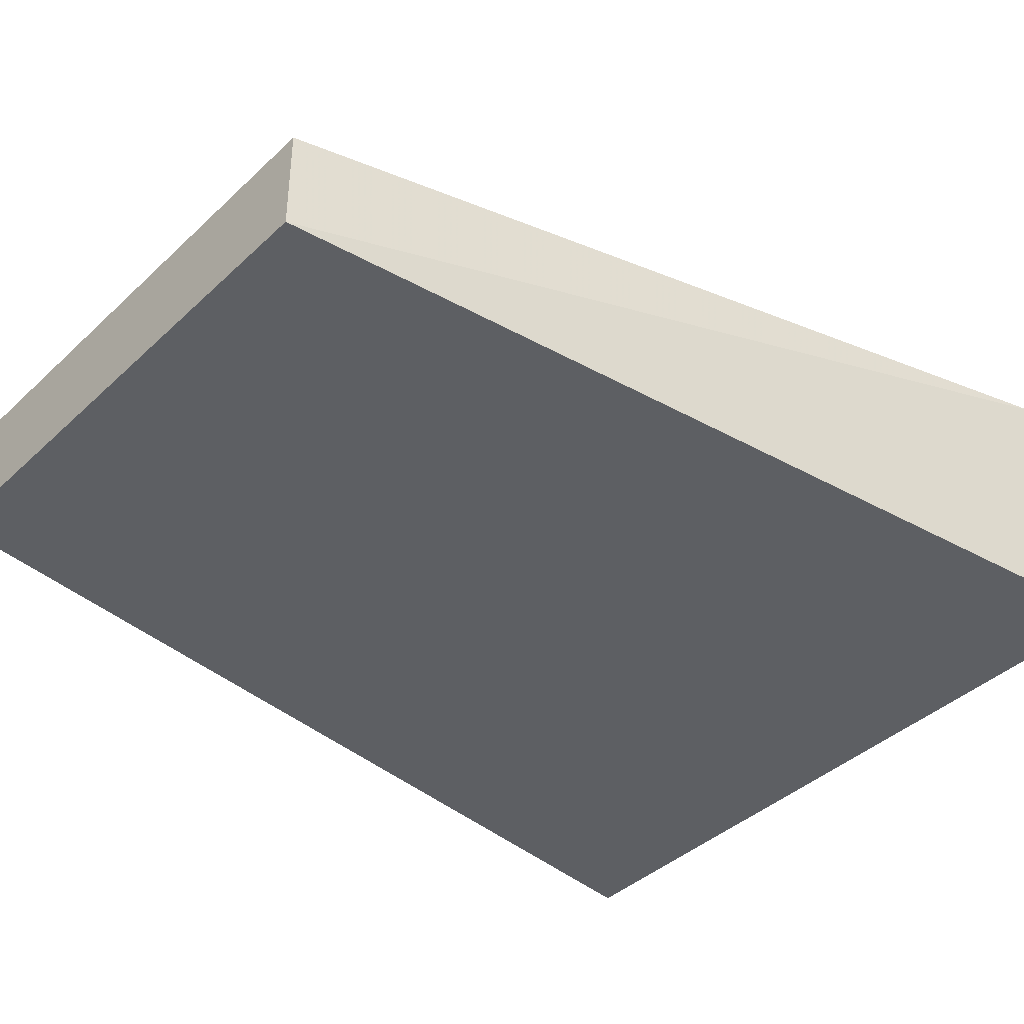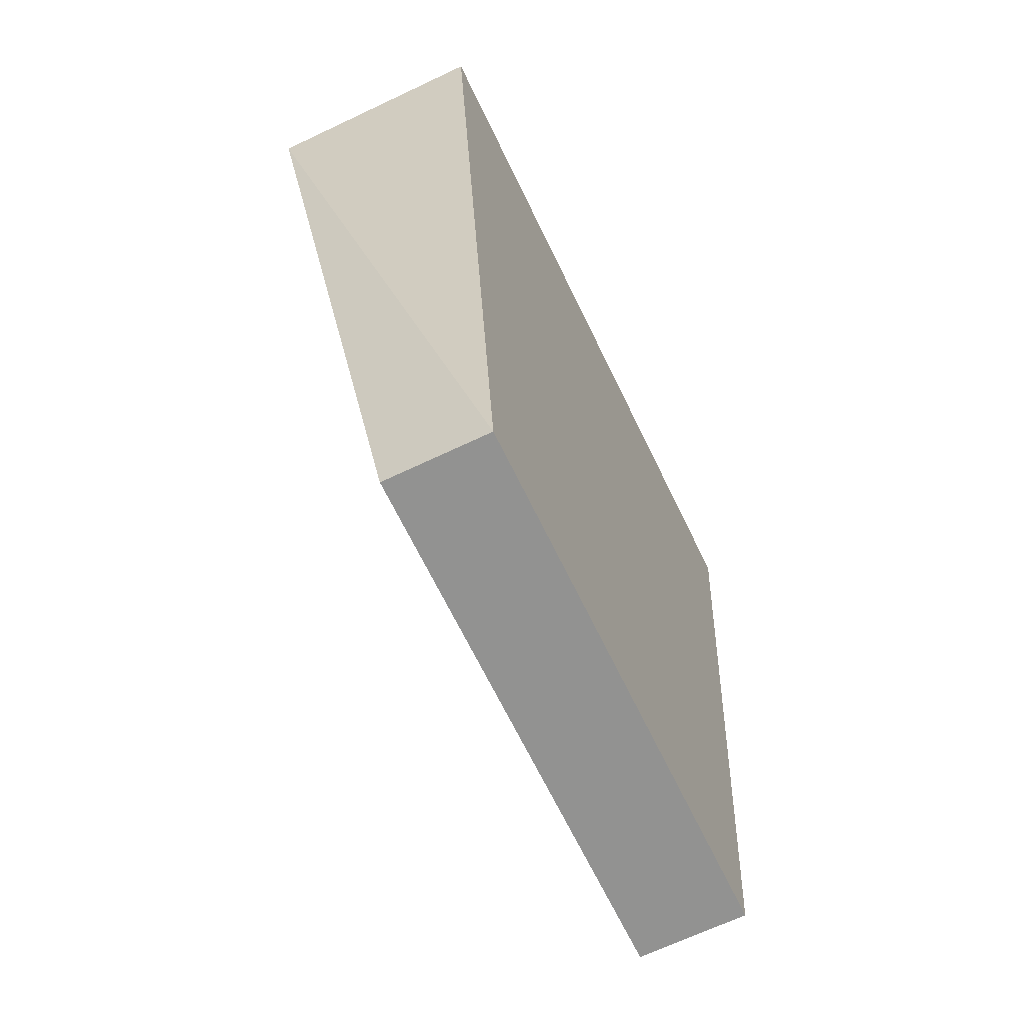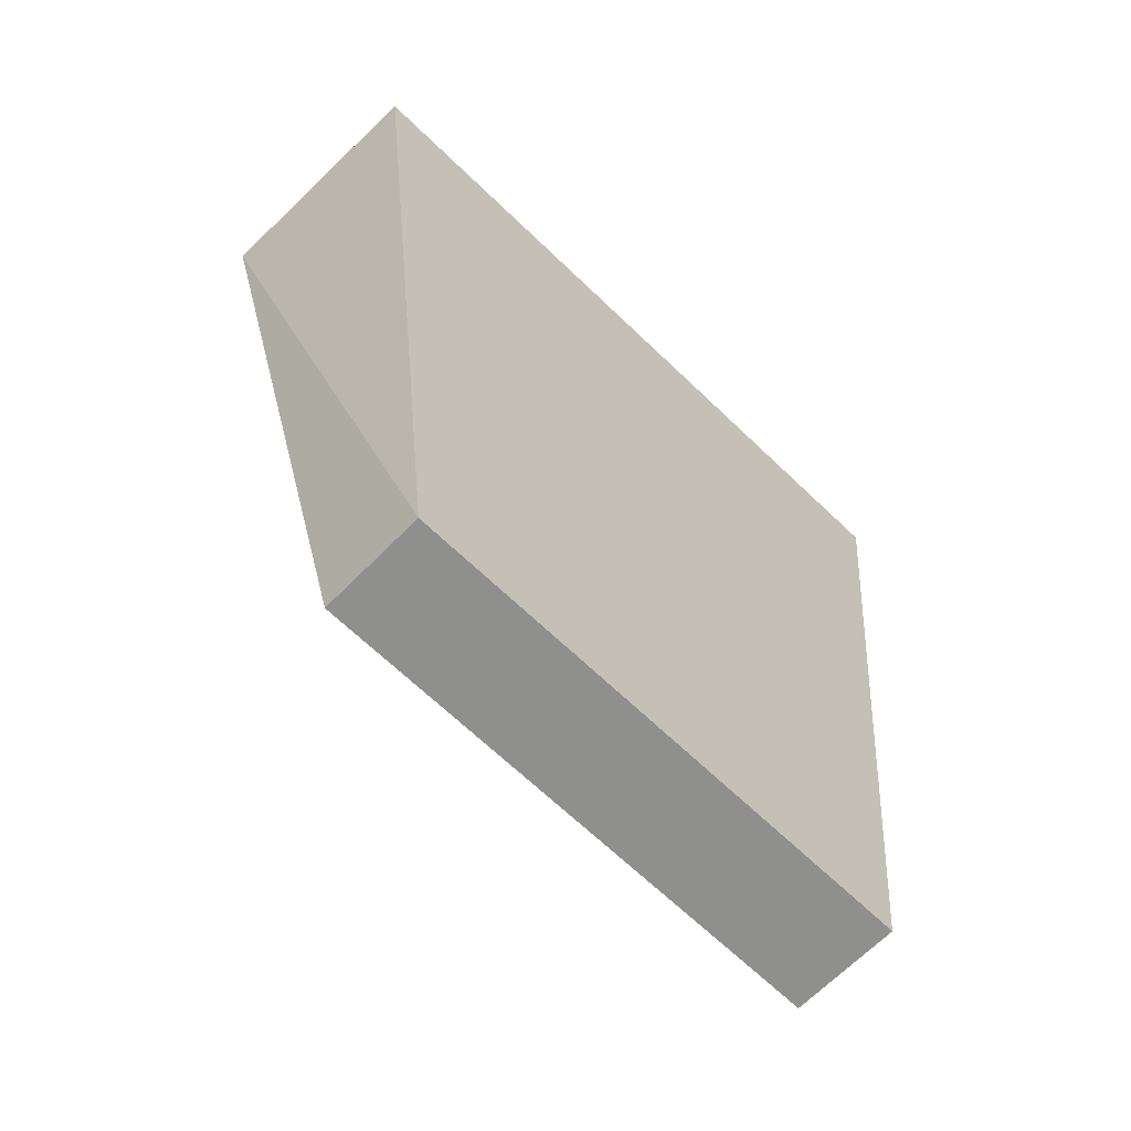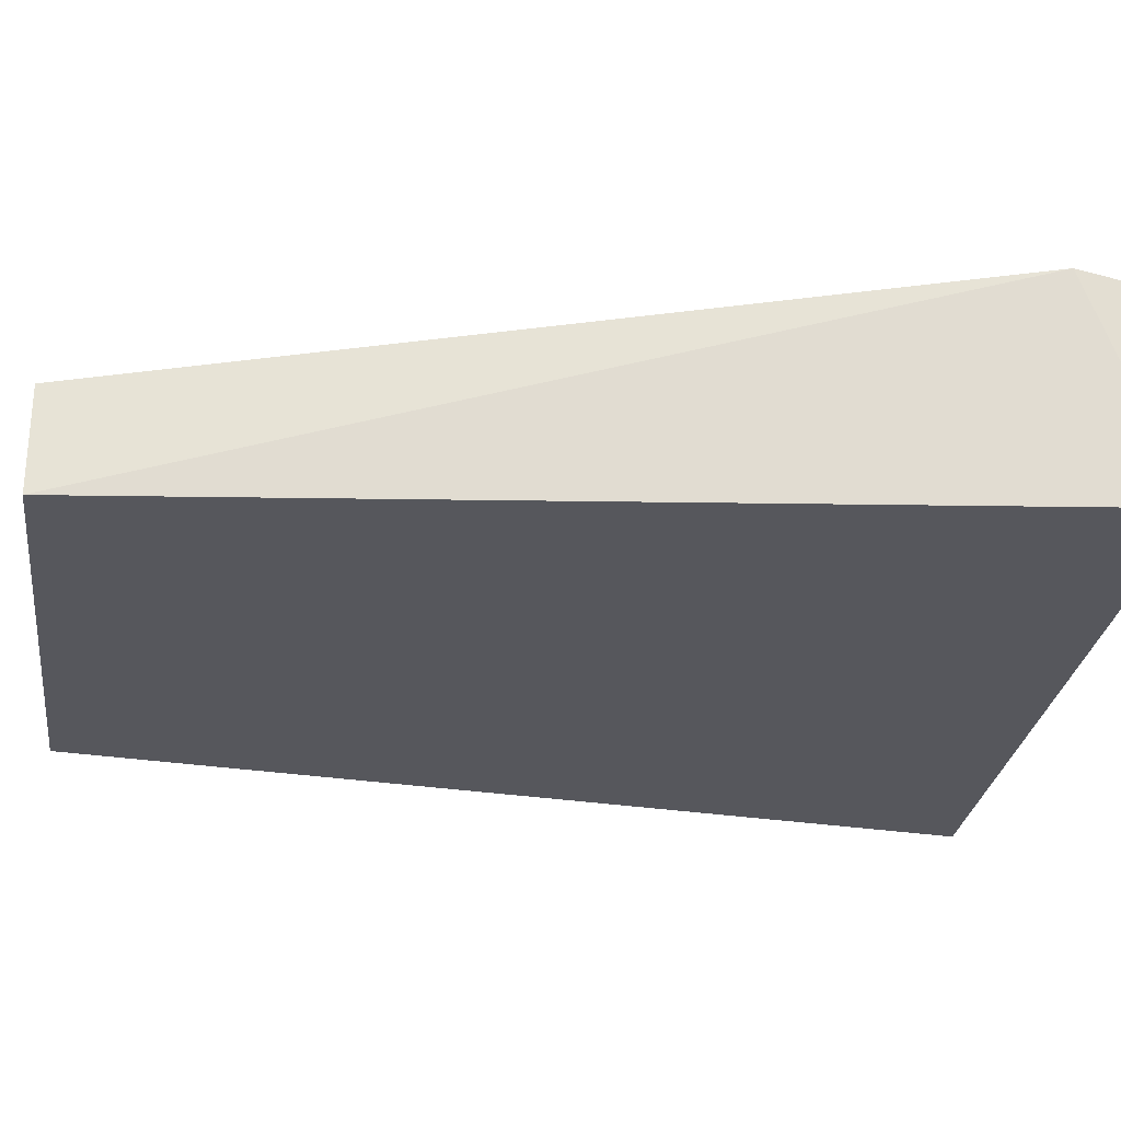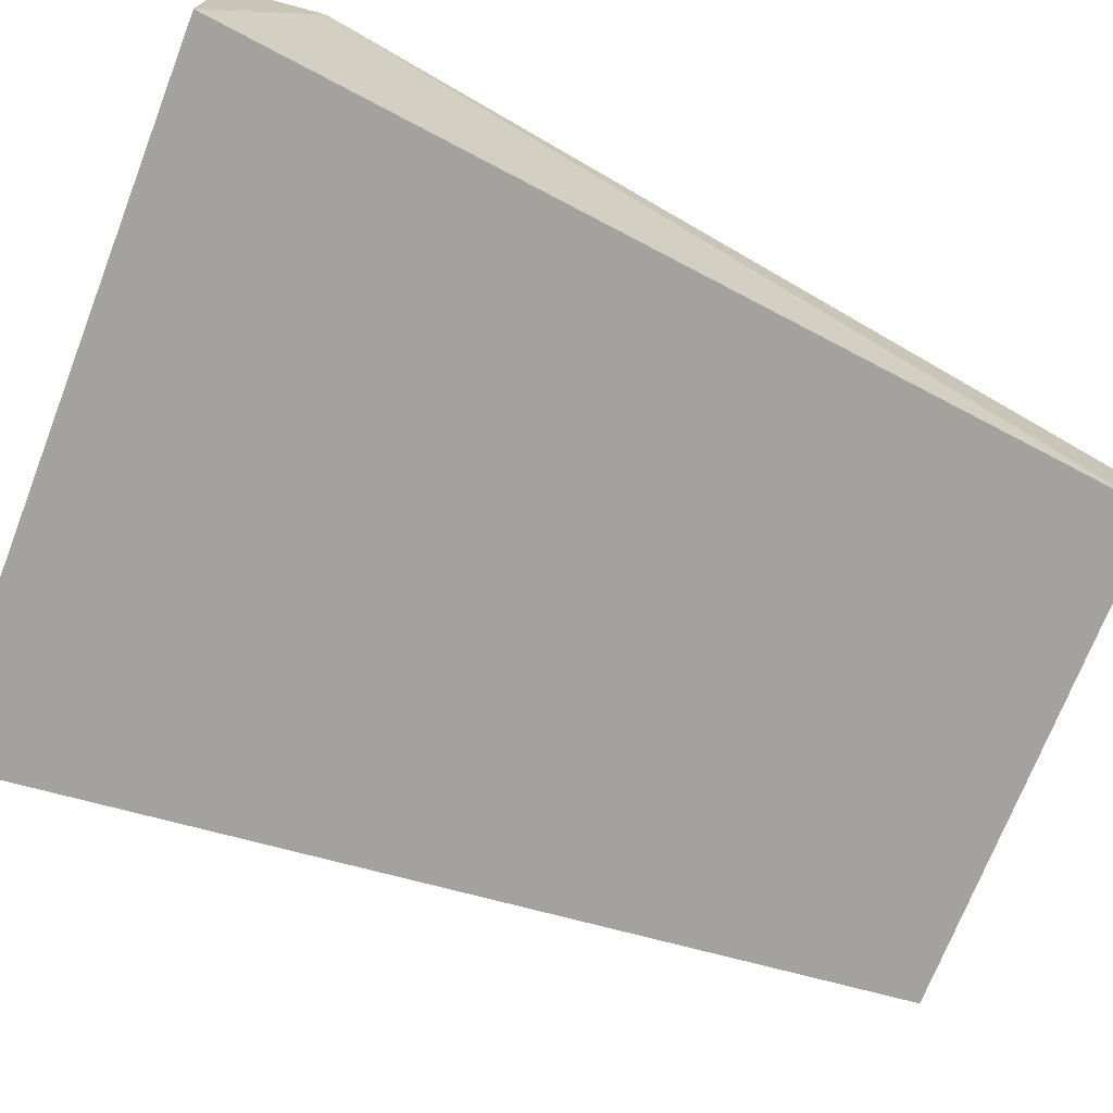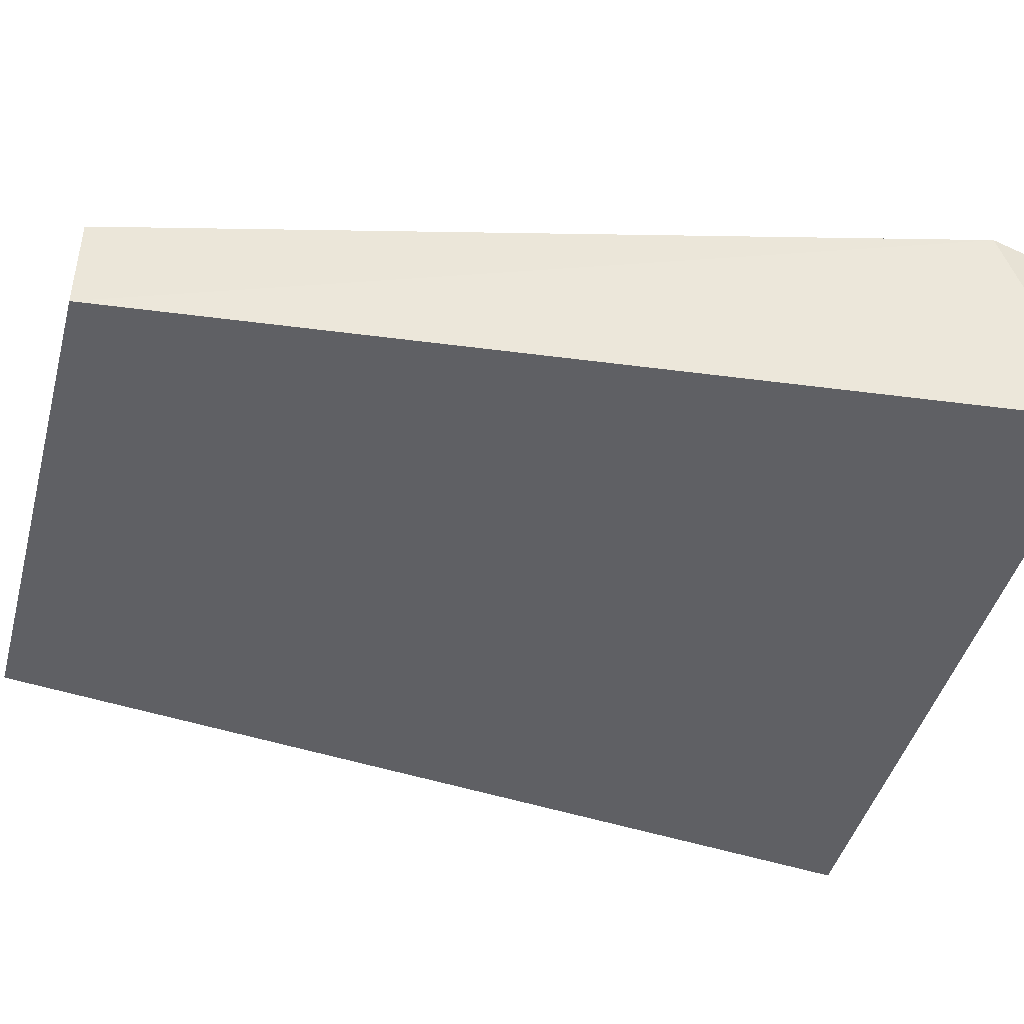
<metadata>
{"format":"obj","ext":"obj","renderer":"f3d","projection":"perspective","resolution":1024,"background":"white","views":[{"elev":-39.8,"azim":-130.9,"up":"+Y"},{"elev":-66.3,"azim":-64.3,"up":"+Z"},{"elev":-65.2,"azim":-44.3,"up":"+Z"},{"elev":-27.6,"azim":-97.7,"up":"+Y"},{"elev":-72.4,"azim":68.7,"up":"+Y"},{"elev":-44.7,"azim":-105.0,"up":"+Y"}]}
</metadata>
<code>
v -0.1168 -0.2883 0.1464
v -0.05308 -0.2671 0.242
v -0.05308 -0.2883 0.242
v -0.1274 -0.2671 0.242
v -0.0637 -0.2777 0.1464
v -0.1274 -0.2883 0.242
v -0.0637 -0.2883 0.1464
v -0.1168 -0.2777 0.1464
v -0.1291 -0.2666 0.2331
v -0.05206 -0.2668 0.2323
f 9 2 10
f 3 2 4
f 1 3 6
f 3 4 6
f 3 1 7
f 1 5 7
f 5 1 8
f 5 8 9
f 4 2 9
f 1 6 9
f 6 4 9
f 8 1 9
f 2 3 10
f 3 7 10
f 7 5 10
f 5 9 10

</code>
